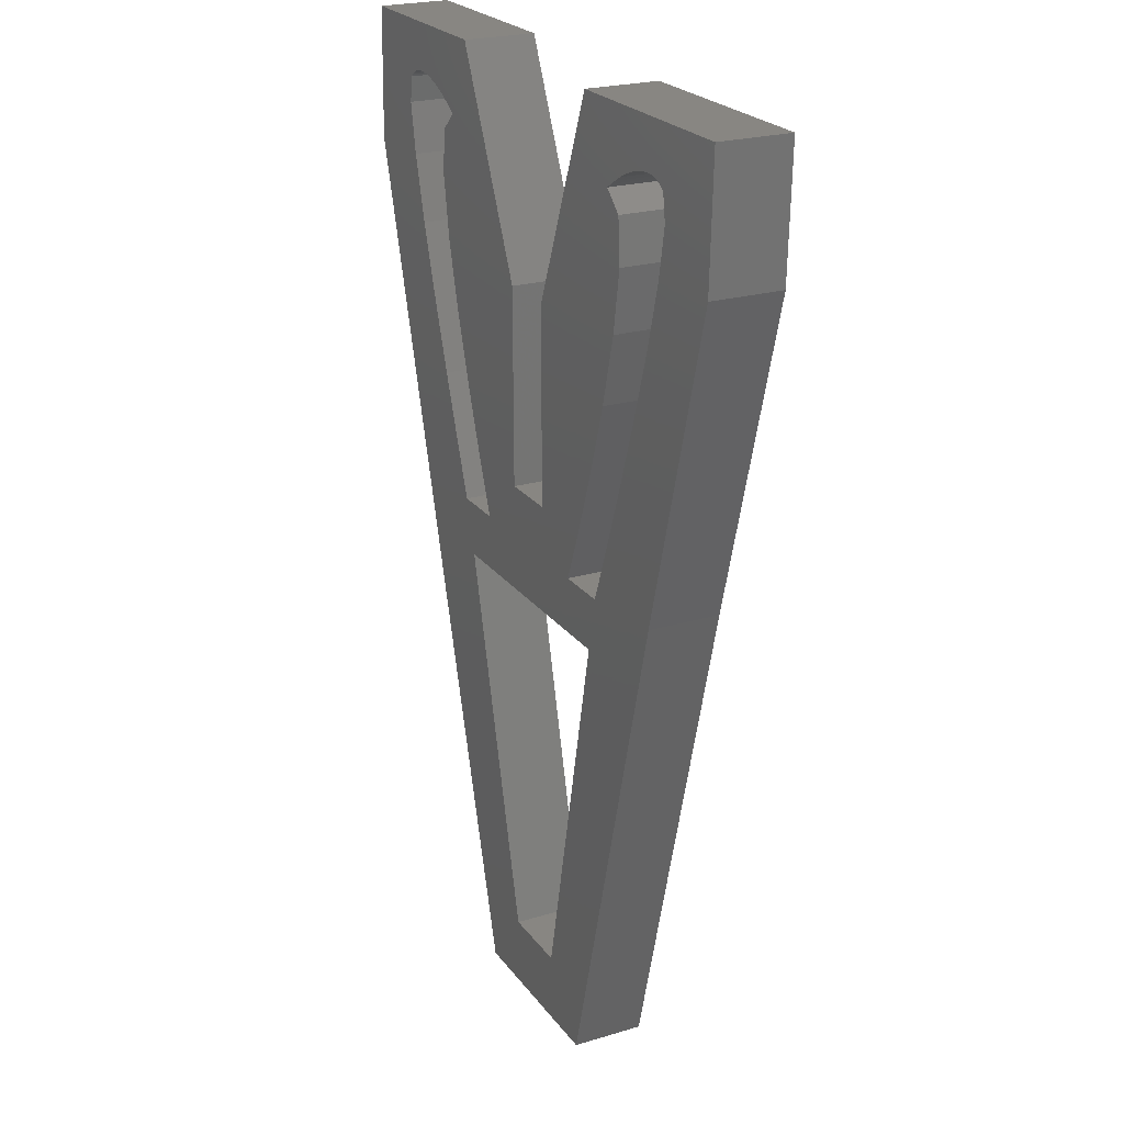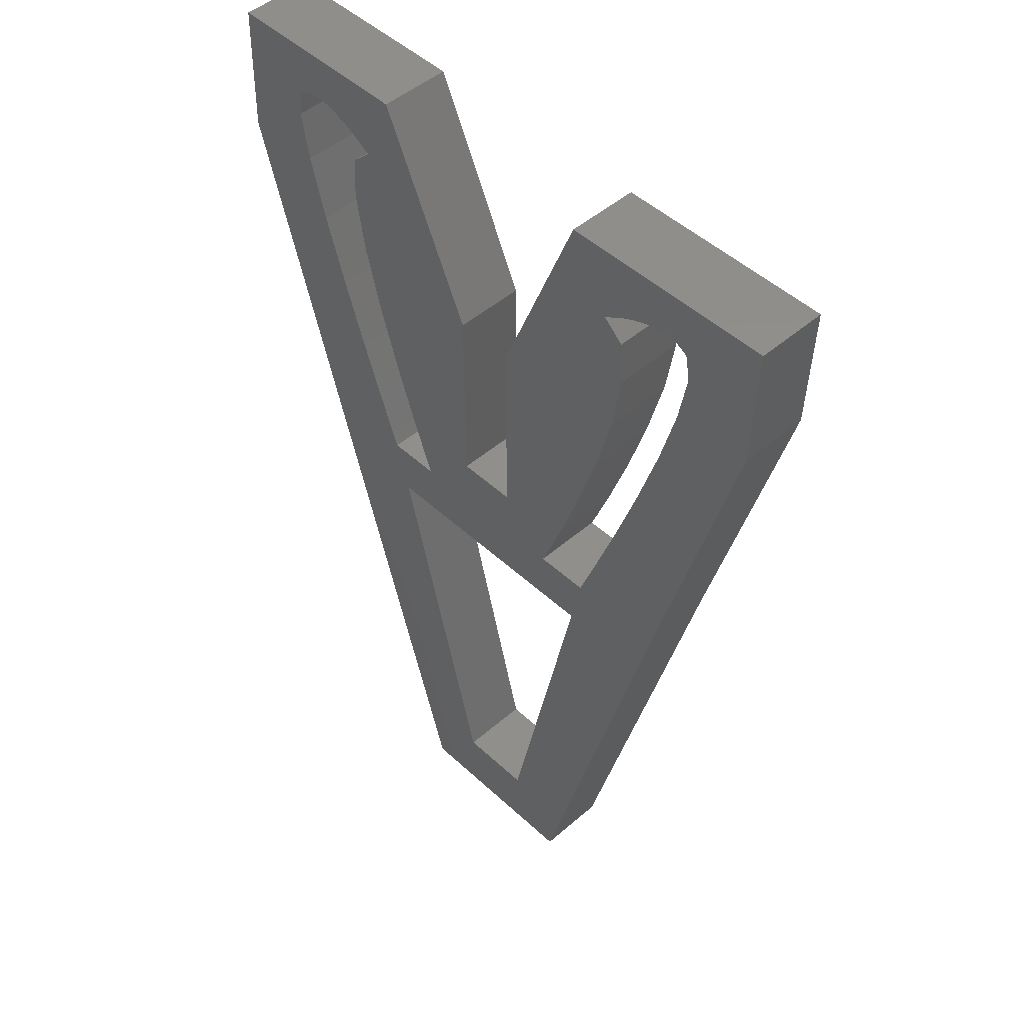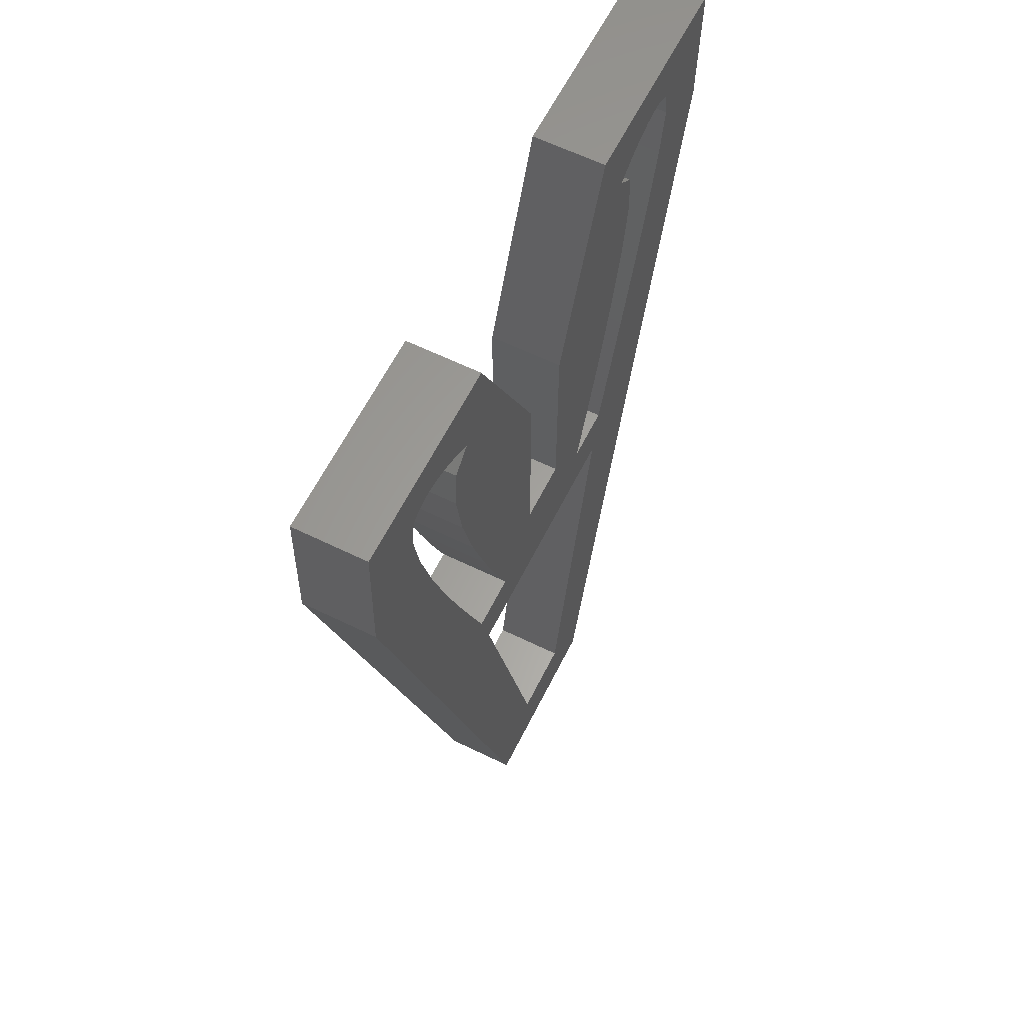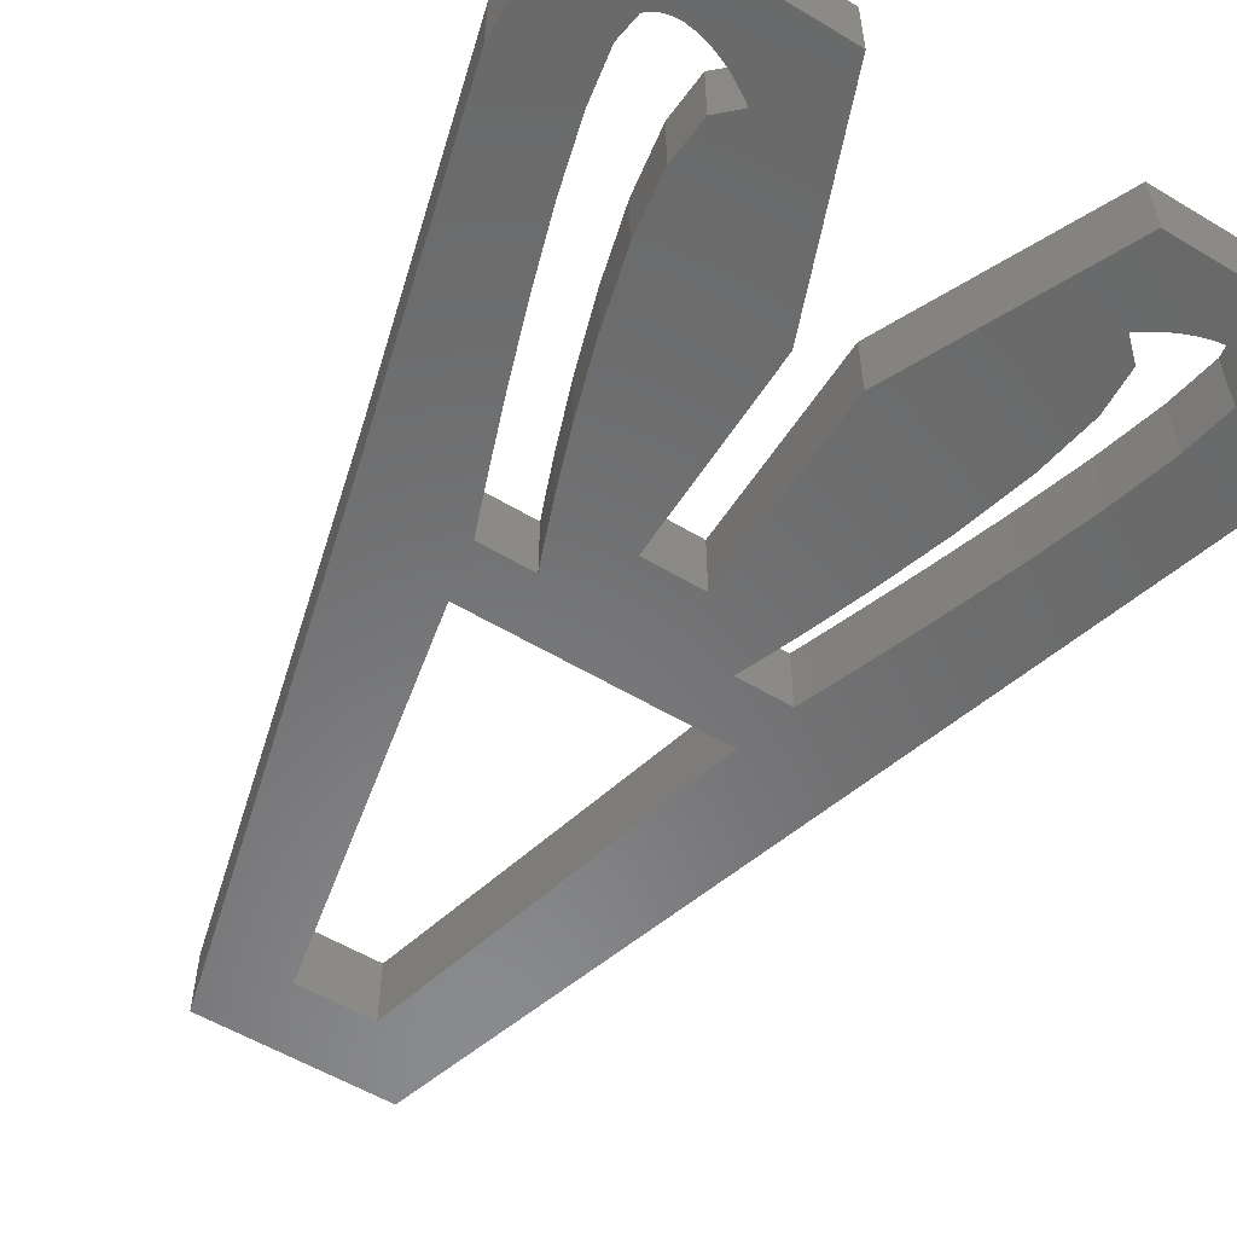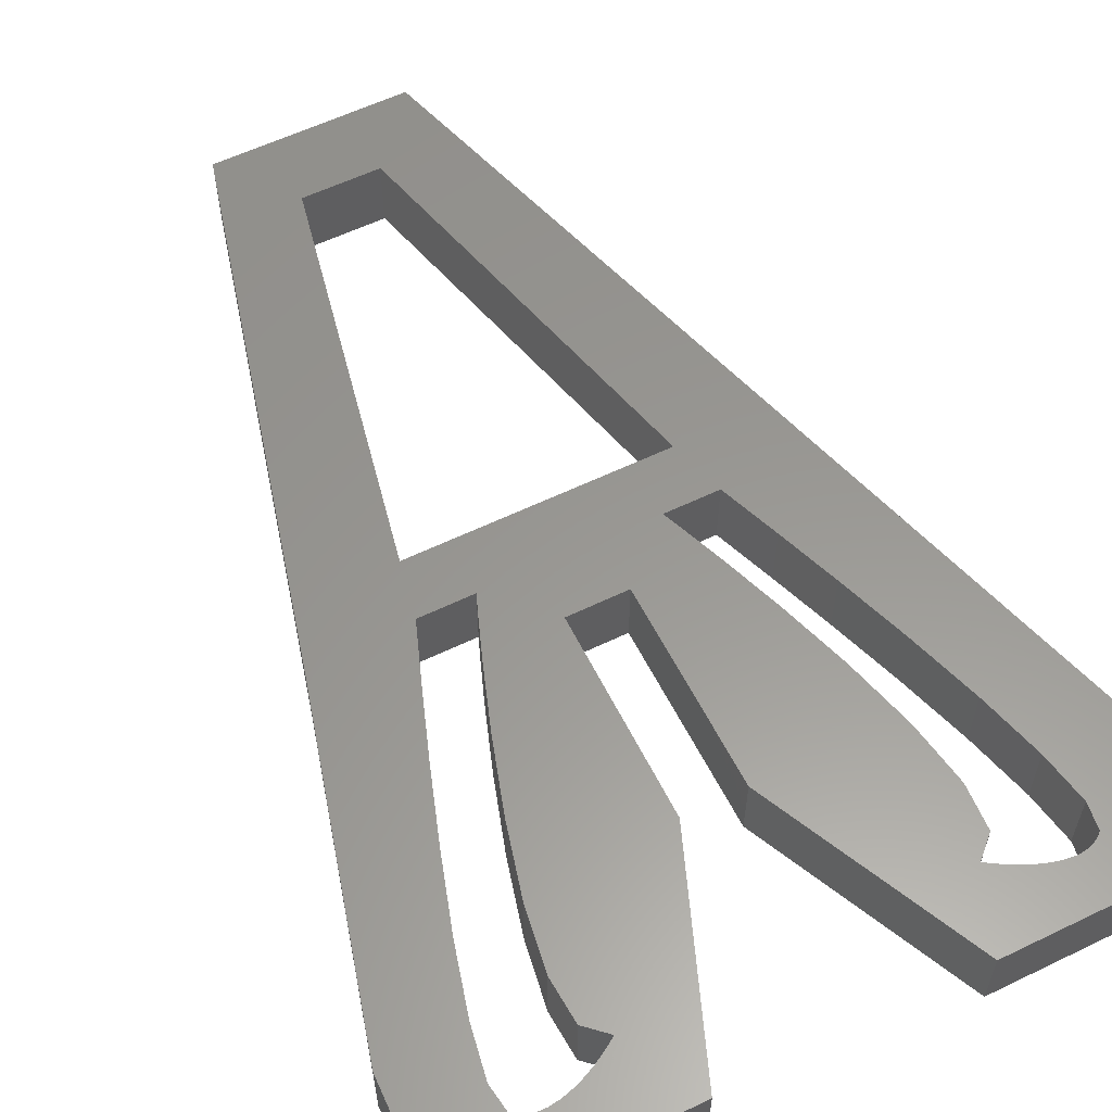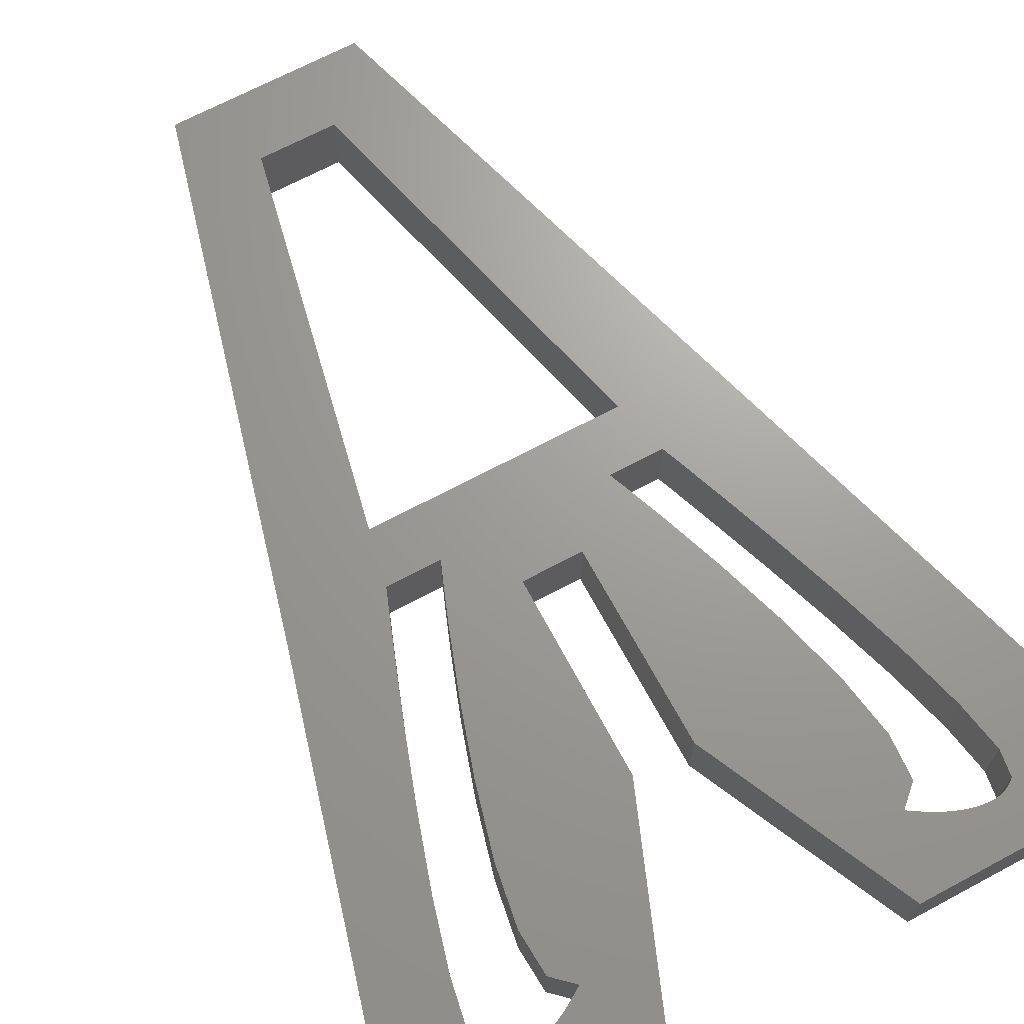
<metadata>
{"format":"stl","ext":"stl","renderer":"f3d","projection":"perspective","resolution":1024,"background":"white","views":[{"elev":23.3,"azim":63.2,"up":"+Y"},{"elev":48.2,"azim":46.0,"up":"+Y"},{"elev":61.4,"azim":-63.5,"up":"+Y"},{"elev":-56.3,"azim":147.9,"up":"+Z"},{"elev":58.8,"azim":153.6,"up":"+Z"},{"elev":68.8,"azim":151.9,"up":"+Z"}]}
</metadata>
<code>
# stl→obj: 166 verts, 340 faces
v 5.875 38.85 0
v 6.008 38.92 0
v 6.008 38.92 2.9
v 5.875 38.85 2.9
v 8.574 35.34 0
v 10.74 40.96 0
v 14.7 32.45 0
v 9.73 29.98 0
v 14.73 24.39 0
v 17.15 32.45 0
v 20.54 40.96 0
v 17.15 24.39 0
v 25.61 38.97 0
v 29.35 40.96 0
v 25.2 32.94 0
v 29.17 35.77 0
v 22.4 24.68 0
v 25.61 22.74 0
v 21.51 22.29 0
v 20.12 1.807 0
v 14.76 4.664 0
v 12.44 1.807 0
v 21.76 22.94 0
v 2.718 40.96 0
v 5.479 37.6 0
v 2.577 35.57 0
v 7.234 38.99 0
v 7.719 38.86 0
v 8.98 32.83 0
v 10.64 27.14 0
v 7.481 30.01 0
v 8.468 27.14 0
v 9.359 24.68 0
v 10 22.94 0
v 10.25 22.29 0
v 12.44 22.29 0
v 12.17 22.95 0
v 11.51 24.68 0
v 10.87 20.05 0
v 19.32 22.29 0
v 6.555 32.94 0
v 9.518 37.92 0
v 8.971 38.27 0
v 9.262 38.09 0
v 8.177 38.68 0
v 8.609 38.48 0
v 9.447 37.97 0
v 8.689 37.16 0
v 5.84 35.59 0
v 6.749 39.05 0
v 6.59 39.05 0
v 6.44 39.03 0
v 6.29 39.01 0
v 6.14 38.97 0
v 5.743 38.76 0
v 5.629 38.65 0
v 21.06 20.05 0
v 23.29 27.14 0
v 24.27 30.01 0
v 25.91 35.59 0
v 26.27 37.6 0
v 23.07 37.16 0
v 22.24 37.92 0
v 25.46 39.01 0
v 24.04 38.86 0
v 24.52 38.99 0
v 26.12 38.65 0
v 25 39.05 0
v 25.16 39.05 0
v 26.01 38.76 0
v 25.31 39.03 0
v 25.88 38.85 0
v 25.75 38.92 0
v 23.58 38.68 0
v 23.14 38.48 0
v 22.78 38.27 0
v 22.49 38.09 0
v 22.31 37.97 0
v 23.18 35.34 0
v 22.02 29.98 0
v 22.77 32.83 0
v 21.12 27.14 0
v 20.25 24.68 0
v 19.59 22.95 0
v 17.85 4.664 0
v 5.743 38.76 2.9
v 17.85 4.664 2.9
v 12.44 1.807 2.9
v 20.12 1.807 2.9
v 14.73 24.39 2.9
v 8.98 32.83 2.9
v 9.73 29.98 2.9
v 22.4 24.68 2.9
v 21.76 22.94 2.9
v 25.61 22.74 2.9
v 22.77 32.83 2.9
v 23.18 35.34 2.9
v 17.15 32.45 2.9
v 21.06 20.05 2.9
v 10.64 27.14 2.9
v 8.177 38.68 2.9
v 10.74 40.96 2.9
v 7.719 38.86 2.9
v 8.574 35.34 2.9
v 14.7 32.45 2.9
v 2.718 40.96 2.9
v 2.577 35.57 2.9
v 5.479 37.6 2.9
v 7.234 38.99 2.9
v 5.629 38.65 2.9
v 6.44 39.03 2.9
v 6.59 39.05 2.9
v 6.29 39.01 2.9
v 6.14 38.97 2.9
v 6.749 39.05 2.9
v 24.52 38.99 2.9
v 25 39.05 2.9
v 29.35 40.96 2.9
v 10.87 20.05 2.9
v 19.32 22.29 2.9
v 17.15 24.39 2.9
v 19.59 22.95 2.9
v 20.25 24.68 2.9
v 9.518 37.92 2.9
v 9.262 38.09 2.9
v 9.447 37.97 2.9
v 8.689 37.16 2.9
v 8.468 27.14 2.9
v 7.481 30.01 2.9
v 6.555 32.94 2.9
v 11.51 24.68 2.9
v 12.17 22.95 2.9
v 12.44 22.29 2.9
v 10 22.94 2.9
v 10.25 22.29 2.9
v 9.359 24.68 2.9
v 5.84 35.59 2.9
v 21.12 27.14 2.9
v 22.02 29.98 2.9
v 8.609 38.48 2.9
v 23.29 27.14 2.9
v 24.04 38.86 2.9
v 25.75 38.92 2.9
v 25.88 38.85 2.9
v 26.12 38.65 2.9
v 26.27 37.6 2.9
v 29.17 35.77 2.9
v 8.971 38.27 2.9
v 23.58 38.68 2.9
v 25.16 39.05 2.9
v 25.31 39.03 2.9
v 25.46 39.01 2.9
v 25.61 38.97 2.9
v 25.91 35.59 2.9
v 25.2 32.94 2.9
v 26.01 38.76 2.9
v 21.51 22.29 2.9
v 24.27 30.01 2.9
v 14.76 4.664 2.9
v 20.54 40.96 2.9
v 23.14 38.48 2.9
v 22.78 38.27 2.9
v 22.49 38.09 2.9
v 22.31 37.97 2.9
v 22.24 37.92 2.9
v 23.07 37.16 2.9
f 1 2 3
f 4 1 3
f 5 6 7
f 8 7 9
f 10 11 12
f 13 11 14
f 15 14 16
f 17 16 18
f 19 18 20
f 21 20 22
f 23 18 19
f 24 25 26
f 27 6 28
f 5 7 29
f 8 9 30
f 31 32 26
f 32 33 26
f 33 34 26
f 34 35 26
f 9 36 37
f 9 37 38
f 9 38 30
f 39 9 40
f 29 7 8
f 31 26 41
f 42 6 5
f 43 6 44
f 45 6 46
f 47 6 42
f 48 42 5
f 44 6 47
f 46 6 43
f 28 6 45
f 41 26 49
f 24 6 27
f 24 27 50
f 24 50 51
f 24 51 52
f 24 52 53
f 24 53 54
f 24 54 2
f 24 2 1
f 24 1 55
f 24 55 56
f 24 56 25
f 17 18 23
f 39 36 9
f 57 19 20
f 58 16 17
f 15 16 59
f 59 16 58
f 60 14 15
f 61 14 60
f 62 12 63
f 64 11 13
f 65 11 66
f 61 67 14
f 68 11 69
f 67 70 14
f 71 11 64
f 70 72 14
f 72 73 14
f 73 13 14
f 69 11 71
f 66 11 68
f 74 11 65
f 75 11 74
f 76 11 75
f 77 11 76
f 78 11 77
f 63 11 78
f 12 11 63
f 79 12 62
f 80 12 81
f 12 79 81
f 82 12 80
f 83 12 82
f 84 12 83
f 84 9 12
f 39 40 57
f 39 35 36
f 9 84 40
f 21 26 39
f 35 39 26
f 85 20 21
f 26 21 22
f 57 20 85
f 40 19 57
f 49 26 25
f 55 1 4
f 86 55 4
f 87 88 89
f 90 91 92
f 93 94 95
f 96 97 98
f 99 87 89
f 92 100 90
f 101 102 103
f 104 91 105
f 106 107 108
f 109 103 102
f 106 108 110
f 111 112 102
f 106 110 86
f 113 111 102
f 106 86 4
f 106 3 102
f 106 4 3
f 3 114 102
f 112 115 102
f 115 109 102
f 114 113 102
f 116 117 118
f 119 120 121
f 119 99 120
f 122 123 121
f 124 125 126
f 105 127 104
f 128 129 107
f 129 130 107
f 100 131 132
f 100 132 133
f 134 107 135
f 136 107 134
f 128 107 136
f 130 137 107
f 122 121 120
f 138 139 98
f 140 102 101
f 141 93 95
f 96 98 139
f 142 116 118
f 143 144 118
f 98 121 123
f 145 146 147
f 148 102 140
f 119 90 133
f 125 102 148
f 124 102 125
f 105 102 124
f 118 149 142
f 119 121 90
f 118 117 150
f 118 150 151
f 118 151 152
f 118 152 153
f 118 153 143
f 146 154 147
f 154 155 147
f 118 144 156
f 118 145 147
f 118 156 145
f 94 157 95
f 158 141 95
f 147 158 95
f 155 158 147
f 105 124 127
f 90 105 91
f 159 119 107
f 123 138 98
f 95 157 89
f 135 107 119
f 157 99 89
f 157 120 99
f 119 133 135
f 159 88 87
f 133 90 100
f 107 88 159
f 137 108 107
f 160 149 118
f 160 161 149
f 160 162 161
f 160 163 162
f 160 164 163
f 160 165 164
f 165 97 166
f 160 97 165
f 160 98 97
f 2 54 114
f 3 2 114
f 22 88 26
f 26 88 107
f 107 106 26
f 26 106 24
f 22 20 89
f 88 22 89
f 20 18 95
f 89 20 95
f 18 16 147
f 95 18 147
f 16 14 118
f 147 16 118
f 160 118 11
f 11 118 14
f 98 160 10
f 10 160 11
f 121 98 12
f 12 98 10
f 90 121 9
f 9 121 12
f 7 105 90
f 9 7 90
f 6 102 105
f 7 6 105
f 106 102 24
f 24 102 6
f 25 108 137
f 49 25 137
f 25 56 110
f 108 25 110
f 56 55 86
f 110 56 86
f 54 53 113
f 114 54 113
f 53 52 111
f 113 53 111
f 52 51 112
f 111 52 112
f 51 50 115
f 112 51 115
f 50 27 109
f 115 50 109
f 27 28 103
f 109 27 103
f 28 45 101
f 103 28 101
f 45 46 140
f 101 45 140
f 46 43 148
f 140 46 148
f 43 44 125
f 148 43 125
f 44 47 126
f 125 44 126
f 47 42 124
f 126 47 124
f 127 124 48
f 48 124 42
f 104 127 5
f 5 127 48
f 29 91 5
f 5 91 104
f 8 92 29
f 29 92 91
f 30 100 8
f 8 100 92
f 38 131 30
f 30 131 100
f 37 132 38
f 38 132 131
f 36 133 37
f 37 133 132
f 135 133 35
f 35 133 36
f 34 134 135
f 35 34 135
f 33 136 134
f 34 33 134
f 32 128 136
f 33 32 136
f 31 129 128
f 32 31 128
f 41 130 129
f 31 41 129
f 49 137 130
f 41 49 130
f 120 157 40
f 40 157 19
f 40 84 122
f 120 40 122
f 84 83 123
f 122 84 123
f 83 82 138
f 123 83 138
f 82 80 139
f 138 82 139
f 80 81 96
f 139 80 96
f 81 79 97
f 96 81 97
f 62 166 97
f 79 62 97
f 165 166 63
f 63 166 62
f 63 78 164
f 165 63 164
f 78 77 163
f 164 78 163
f 77 76 162
f 163 77 162
f 76 75 161
f 162 76 161
f 75 74 149
f 161 75 149
f 74 65 142
f 149 74 142
f 65 66 116
f 142 65 116
f 66 68 117
f 116 66 117
f 68 69 150
f 117 68 150
f 69 71 151
f 150 69 151
f 71 64 152
f 151 71 152
f 64 13 153
f 152 64 153
f 13 73 143
f 153 13 143
f 73 72 144
f 143 73 144
f 72 70 156
f 144 72 156
f 70 67 145
f 156 70 145
f 61 146 67
f 67 146 145
f 154 146 60
f 60 146 61
f 155 154 15
f 15 154 60
f 158 155 59
f 59 155 15
f 141 158 58
f 58 158 59
f 93 141 17
f 17 141 58
f 94 93 23
f 23 93 17
f 157 94 19
f 19 94 23
f 39 119 159
f 21 39 159
f 39 57 99
f 119 39 99
f 87 99 85
f 85 99 57
f 159 87 21
f 21 87 85

</code>
